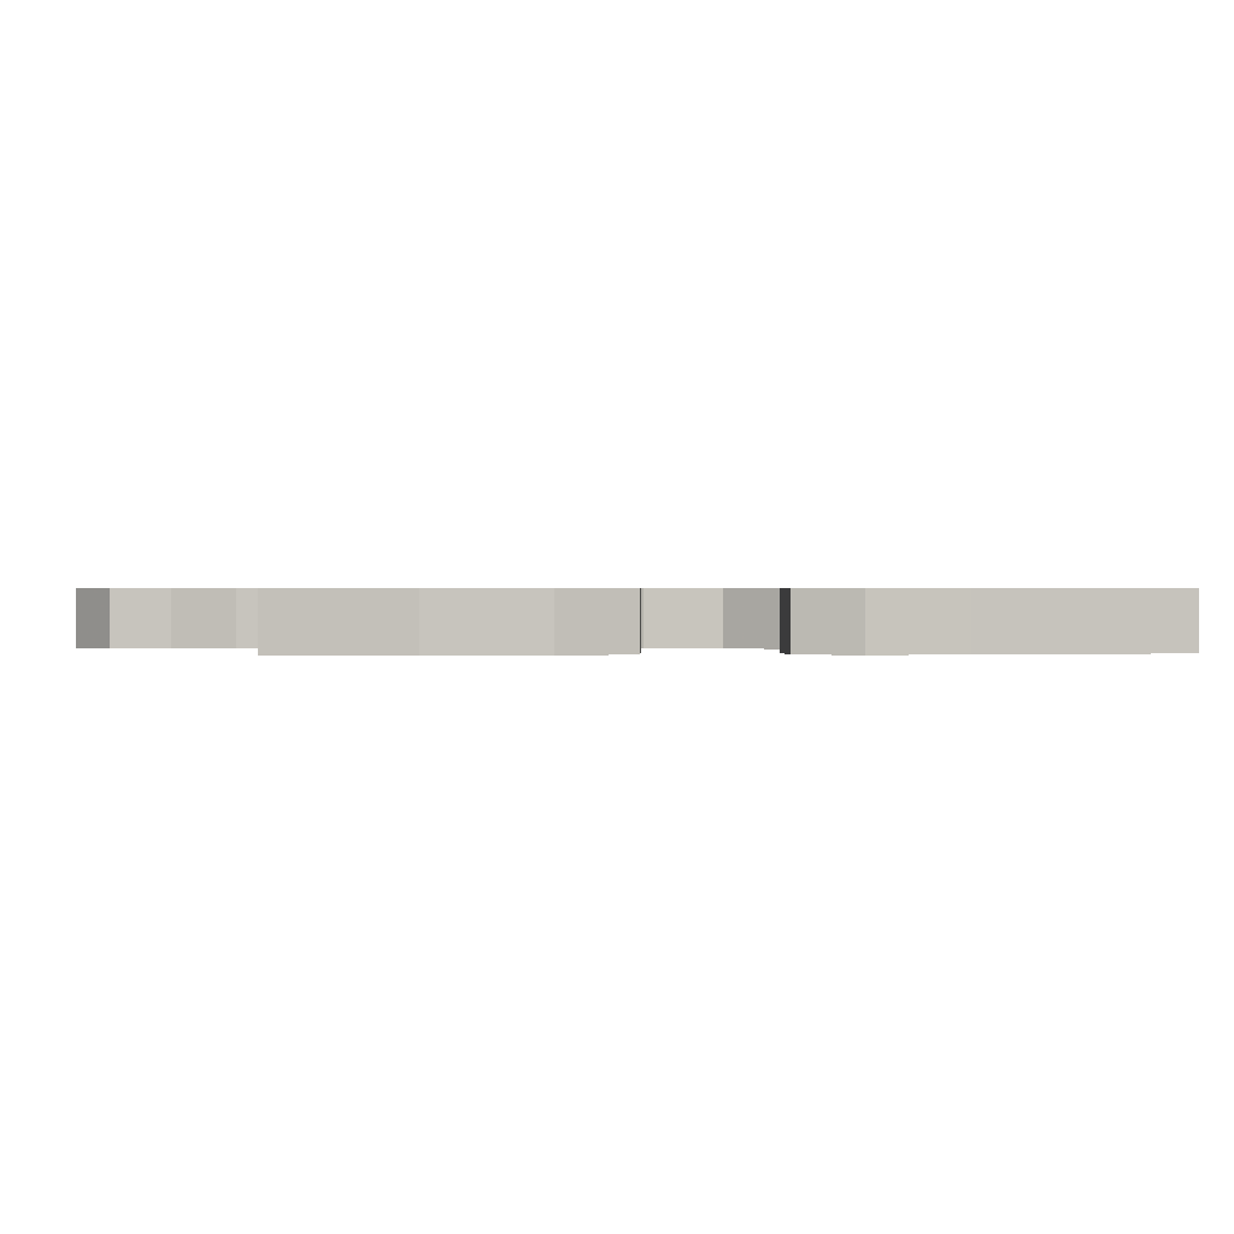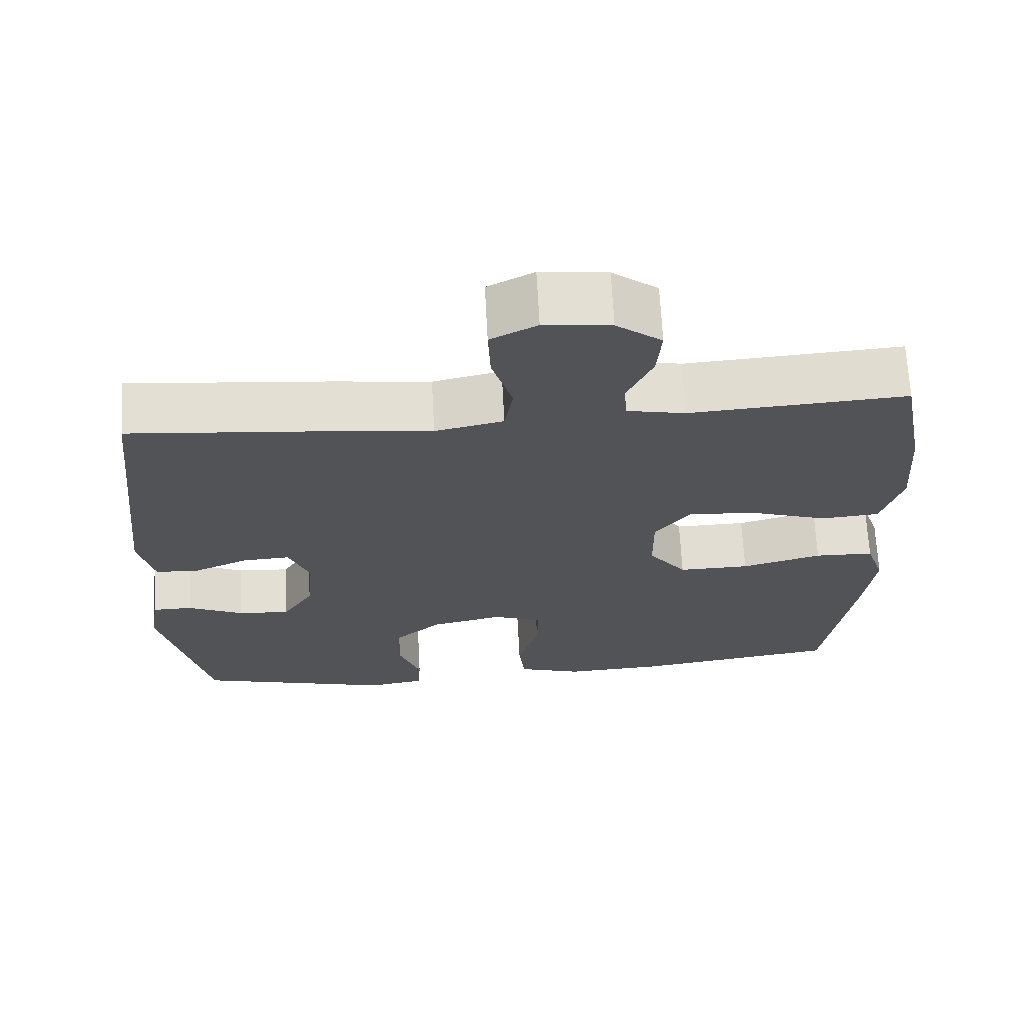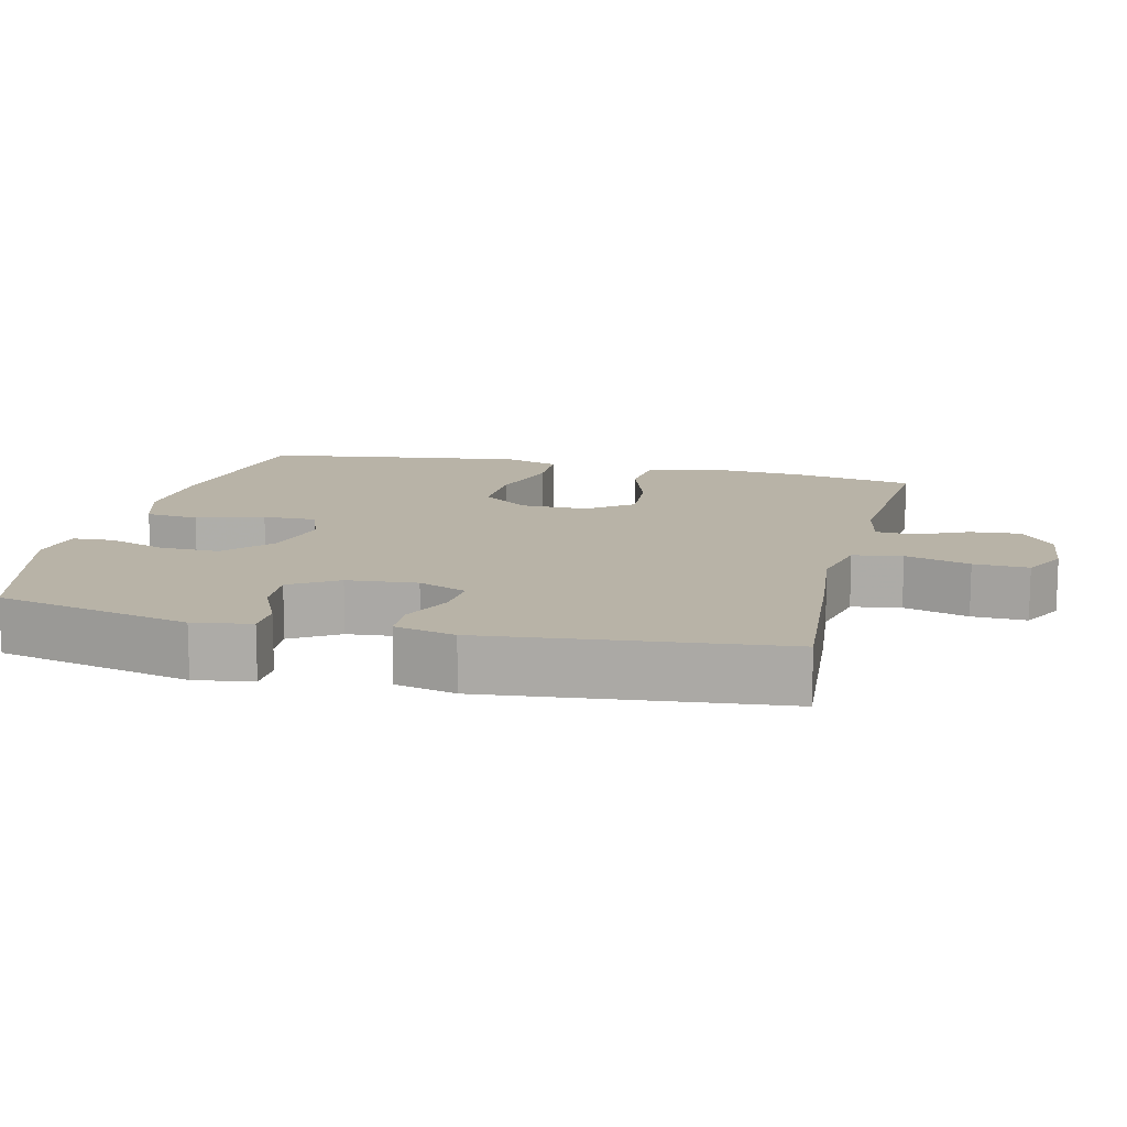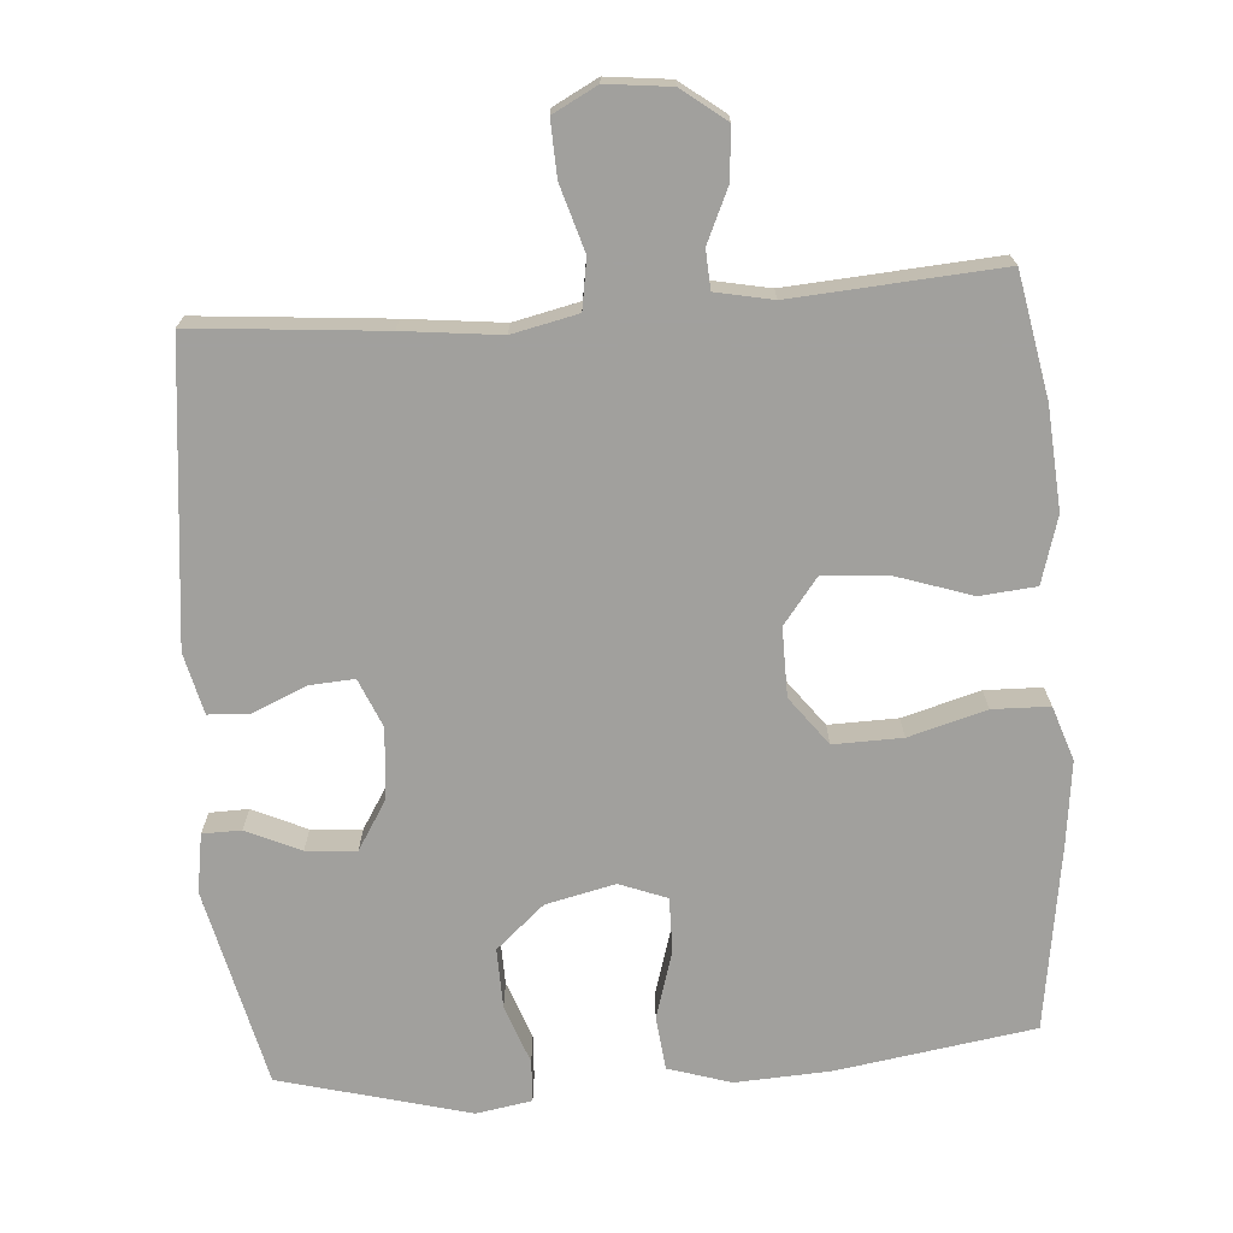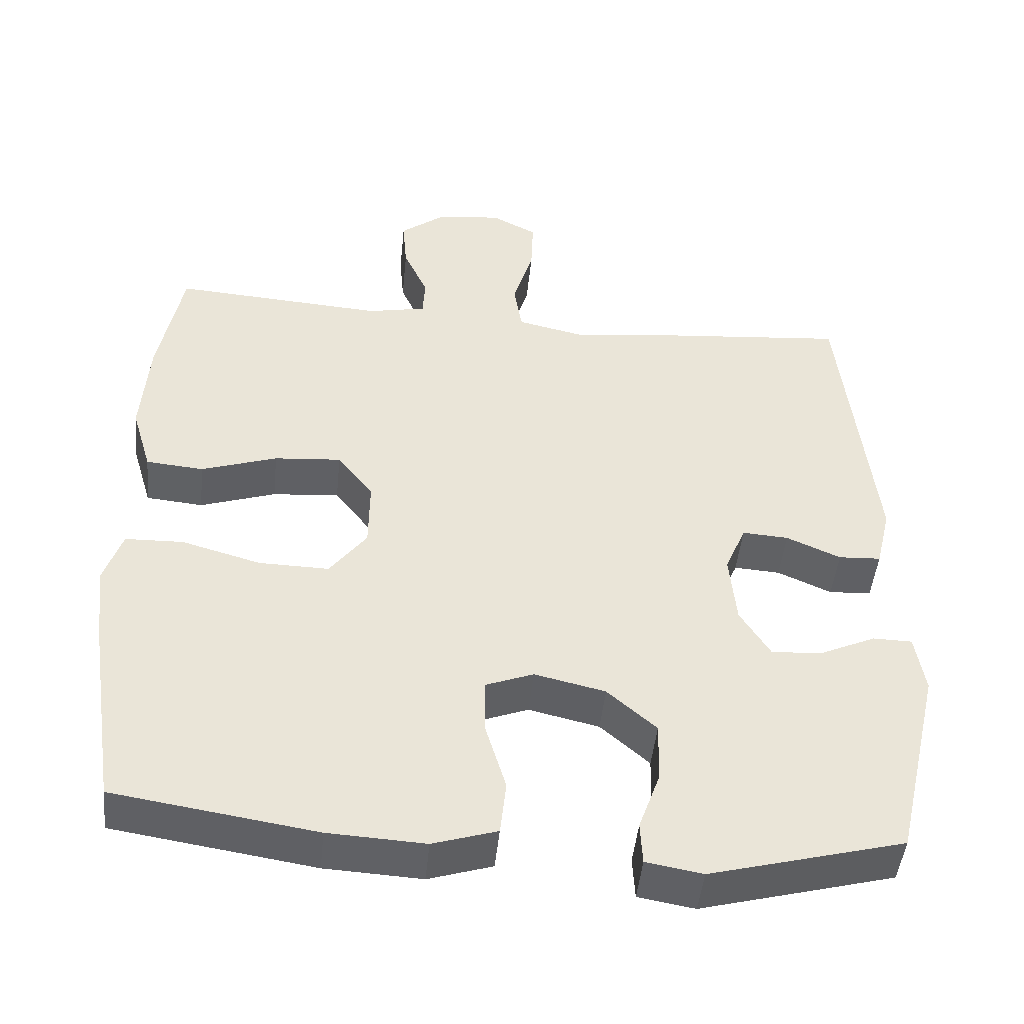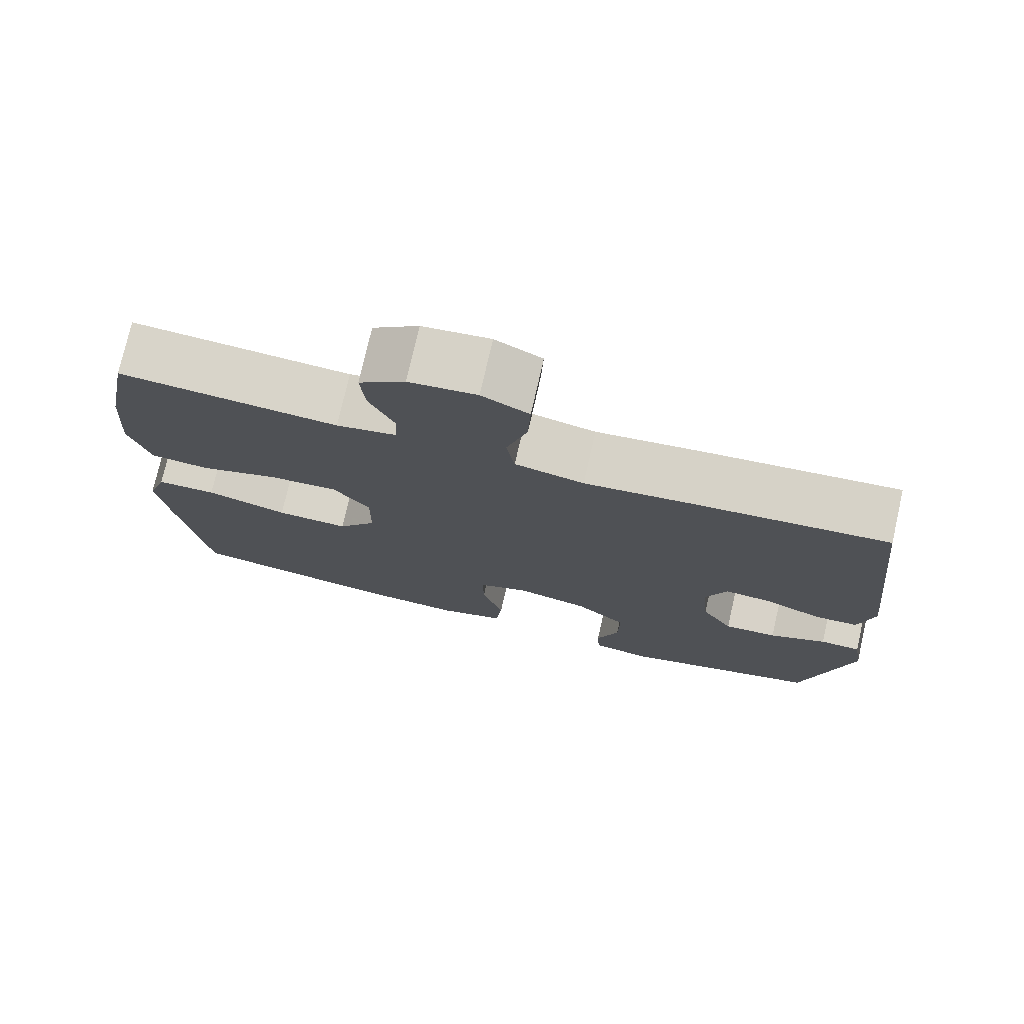
<metadata>
{"format":"obj","ext":"obj","renderer":"f3d","projection":"perspective","resolution":1024,"background":"white","views":[{"elev":0.5,"azim":86.1,"up":"+Y"},{"elev":67.8,"azim":-3.0,"up":"+Z"},{"elev":12.8,"azim":-76.3,"up":"+Y"},{"elev":-71.7,"azim":4.3,"up":"+Y"},{"elev":-46.7,"azim":174.3,"up":"+Z"},{"elev":75.8,"azim":-167.2,"up":"+Z"}]}
</metadata>
<code>
v 0.5 0.07 -0.5
v 0.229 0.07 -0.542
v 0.099 0.07 -0.549
v 0.013 0.07 -0.522
v 0.005 0.07 -0.448
v 0.033 0.07 -0.355
v 0.034 0.07 -0.281
v -0.031 0.07 -0.256
v -0.126 0.07 -0.278
v -0.192 0.07 -0.336
v -0.19 0.07 -0.418
v -0.161 0.07 -0.499
v -0.164 0.07 -0.556
v -0.24 0.07 -0.569
v -0.5 0.07 -0.5
v -0.563 0.07 -0.228
v -0.55 0.07 -0.148
v -0.497 0.07 -0.147
v -0.423 0.07 -0.181
v -0.354 0.07 -0.186
v -0.313 0.07 -0.12
v -0.304 0.07 -0.023
v -0.332 0.07 0.044
v -0.394 0.07 0.04
v -0.467 0.07 0.008
v -0.524 0.07 0.011
v -0.544 0.07 0.095
v -0.5 0.07 0.5
v -0.24 0.07 0.477
v -0.107 0.07 0.462
v -0.017 0.07 0.482
v -0.006 0.07 0.55
v -0.033 0.07 0.64
v -0.036 0.07 0.716
v 0.025 0.07 0.748
v 0.113 0.07 0.738
v 0.173 0.07 0.692
v 0.167 0.07 0.622
v 0.134 0.07 0.549
v 0.137 0.07 0.496
v 0.215 0.07 0.48
v 0.5 0.07 0.5
v 0.532 0.07 0.331
v 0.542 0.07 0.192
v 0.515 0.07 0.101
v 0.438 0.07 0.094
v 0.336 0.07 0.128
v 0.246 0.07 0.135
v 0.198 0.07 0.073
v 0.199 0.07 -0.021
v 0.249 0.07 -0.087
v 0.343 0.07 -0.085
v 0.449 0.07 -0.055
v 0.527 0.07 -0.057
v 0.552 0.07 -0.131
v 0.538 0.07 -0.246
v 0.5 0 -0.5
v 0.229 0 -0.542
v 0.099 0 -0.549
v 0.013 0 -0.522
v 0.005 0 -0.448
v 0.033 0 -0.355
v 0.034 0 -0.281
v -0.031 0 -0.256
v -0.126 0 -0.278
v -0.192 0 -0.336
v -0.19 0 -0.418
v -0.161 0 -0.499
v -0.164 0 -0.556
v -0.24 0 -0.569
v -0.5 0 -0.5
v -0.563 0 -0.228
v -0.55 0 -0.148
v -0.497 0 -0.147
v -0.423 0 -0.181
v -0.354 0 -0.186
v -0.313 0 -0.12
v -0.304 0 -0.023
v -0.332 0 0.044
v -0.394 0 0.04
v -0.467 0 0.008
v -0.524 0 0.011
v -0.544 0 0.095
v -0.5 0 0.5
v -0.24 0 0.477
v -0.107 0 0.462
v -0.017 0 0.482
v -0.006 0 0.55
v -0.033 0 0.64
v -0.036 0 0.716
v 0.025 0 0.748
v 0.113 0 0.738
v 0.173 0 0.692
v 0.167 0 0.622
v 0.134 0 0.549
v 0.137 0 0.496
v 0.215 0 0.48
v 0.5 0 0.5
v 0.532 0 0.331
v 0.542 0 0.192
v 0.515 0 0.101
v 0.438 0 0.094
v 0.336 0 0.128
v 0.246 0 0.135
v 0.198 0 0.073
v 0.199 0 -0.021
v 0.249 0 -0.087
v 0.343 0 -0.085
v 0.449 0 -0.055
v 0.527 0 -0.057
v 0.552 0 -0.131
v 0.538 0 -0.246
f 4 5 6
f 3 4 6
f 2 3 6
f 1 2 6
f 56 1 6
f 55 56 6
f 54 55 6
f 53 54 6
f 52 53 6
f 51 52 6 7
f 50 51 7 8
f 49 50 8 9
f 48 49 9 10
f 45 46 47
f 44 45 47
f 43 44 47
f 42 43 47
f 41 42 47
f 40 41 47 48
f 37 38 39
f 36 37 39
f 35 36 39
f 34 35 39
f 33 34 39
f 32 33 39
f 31 32 39 40
f 40 48 10
f 31 40 10
f 30 31 10
f 28 29 30
f 27 28 30
f 26 27 30
f 25 26 30
f 24 25 30
f 17 18 19
f 16 17 19
f 15 16 19
f 14 15 19
f 13 14 19
f 12 13 19
f 11 12 19
f 10 11 19 20
f 23 24 30
f 22 23 30
f 21 22 30 10
f 10 20 21
f 62 61 60
f 62 60 59
f 62 59 58
f 62 58 57
f 62 57 112
f 62 112 111
f 62 111 110
f 62 110 109
f 62 109 108
f 63 62 108 107
f 64 63 107 106
f 65 64 106 105
f 66 65 105 104
f 103 102 101
f 103 101 100
f 103 100 99
f 103 99 98
f 103 98 97
f 104 103 97 96
f 95 94 93
f 95 93 92
f 95 92 91
f 95 91 90
f 95 90 89
f 95 89 88
f 96 95 88 87
f 66 104 96
f 66 96 87
f 66 87 86
f 86 85 84
f 86 84 83
f 86 83 82
f 86 82 81
f 86 81 80
f 75 74 73
f 75 73 72
f 75 72 71
f 75 71 70
f 75 70 69
f 75 69 68
f 75 68 67
f 76 75 67 66
f 86 80 79
f 86 79 78
f 66 86 78 77
f 77 76 66
f 1 57 58 2
f 2 58 59 3
f 3 59 60 4
f 4 60 61 5
f 5 61 62 6
f 6 62 63 7
f 7 63 64 8
f 8 64 65 9
f 9 65 66 10
f 10 66 67 11
f 11 67 68 12
f 12 68 69 13
f 13 69 70 14
f 14 70 71 15
f 15 71 72 16
f 16 72 73 17
f 17 73 74 18
f 18 74 75 19
f 19 75 76 20
f 20 76 77 21
f 21 77 78 22
f 22 78 79 23
f 23 79 80 24
f 24 80 81 25
f 25 81 82 26
f 26 82 83 27
f 27 83 84 28
f 28 84 85 29
f 29 85 86 30
f 30 86 87 31
f 31 87 88 32
f 32 88 89 33
f 33 89 90 34
f 34 90 91 35
f 35 91 92 36
f 36 92 93 37
f 37 93 94 38
f 38 94 95 39
f 39 95 96 40
f 40 96 97 41
f 41 97 98 42
f 42 98 99 43
f 43 99 100 44
f 44 100 101 45
f 45 101 102 46
f 46 102 103 47
f 47 103 104 48
f 48 104 105 49
f 49 105 106 50
f 50 106 107 51
f 51 107 108 52
f 52 108 109 53
f 53 109 110 54
f 54 110 111 55
f 55 111 112 56
f 56 112 57 1

</code>
